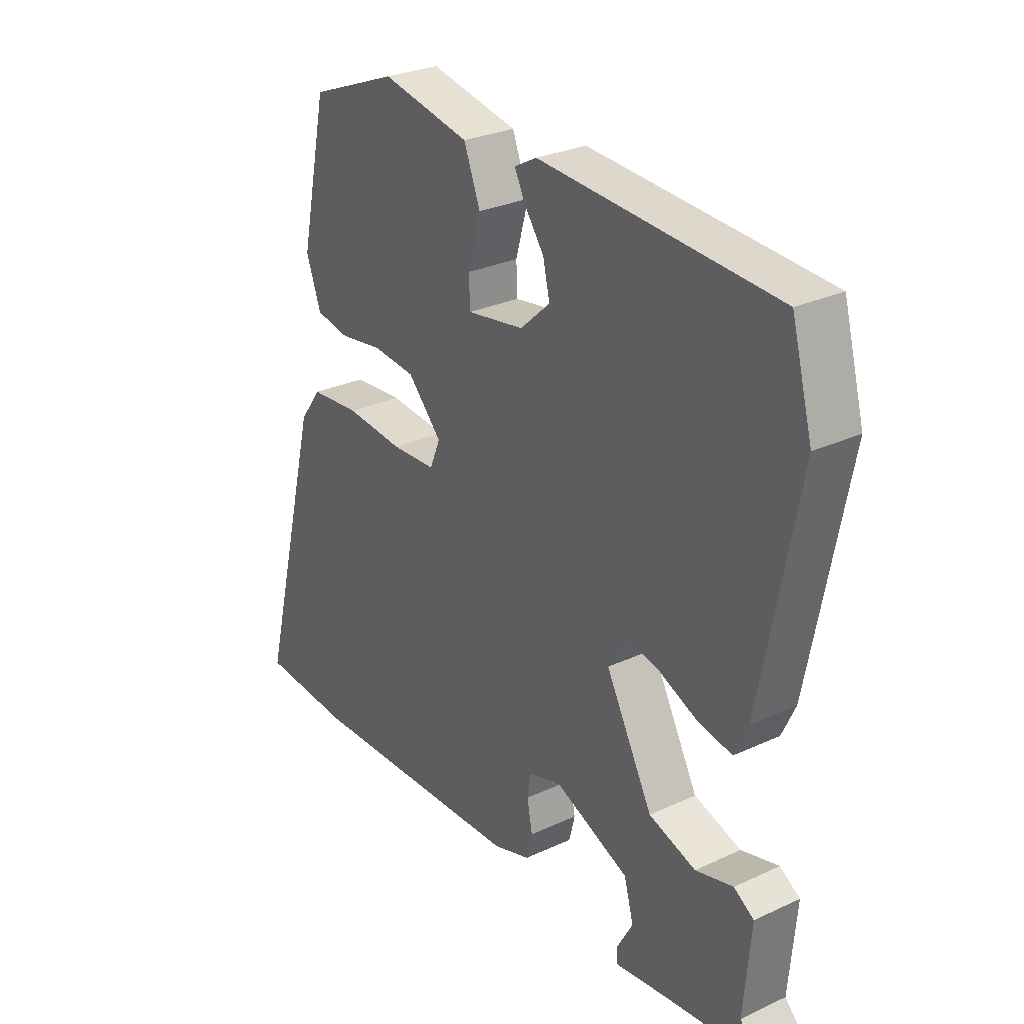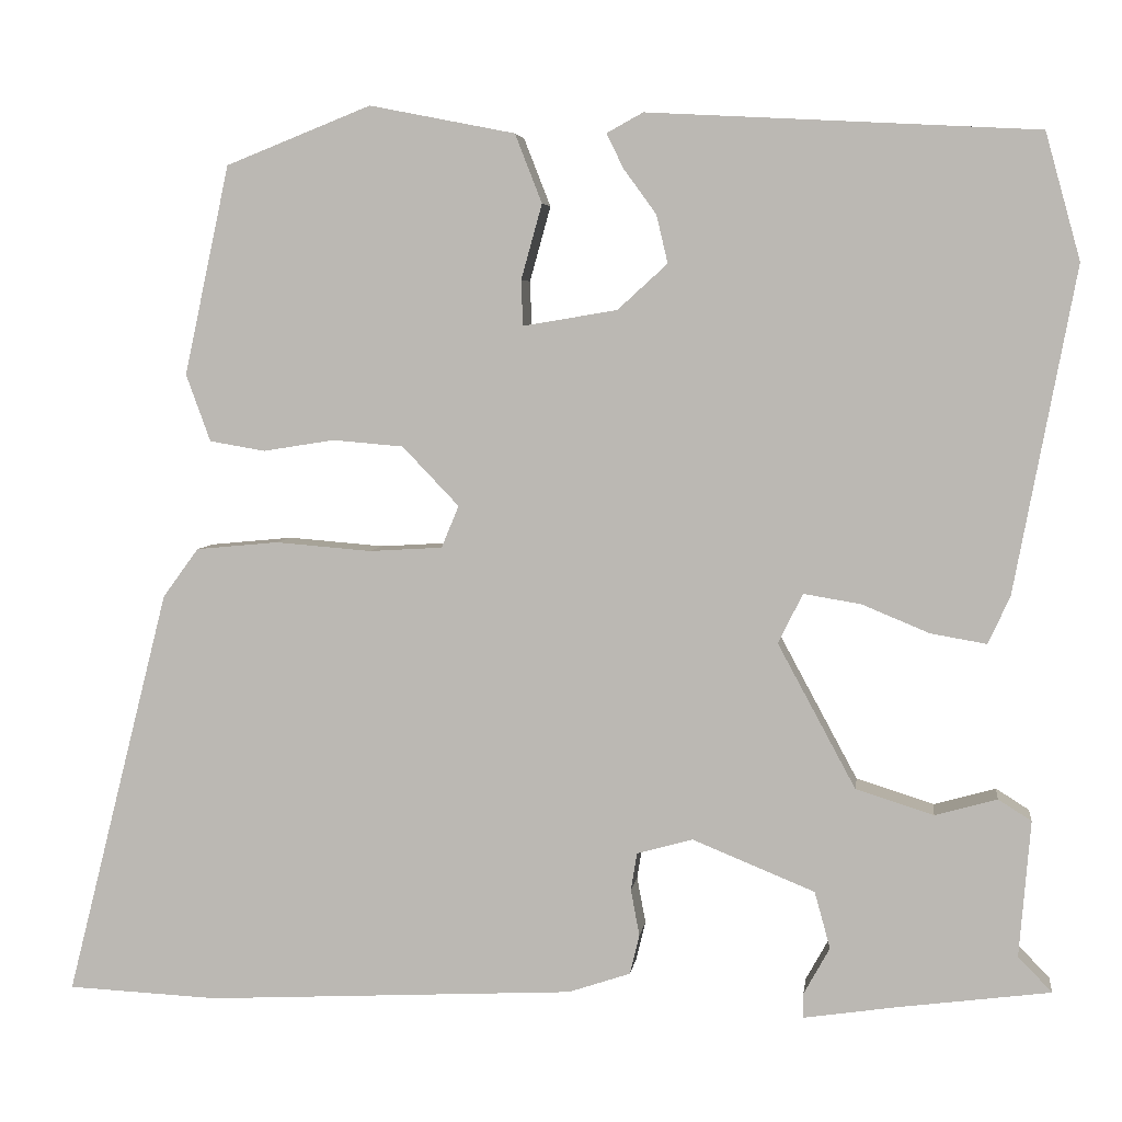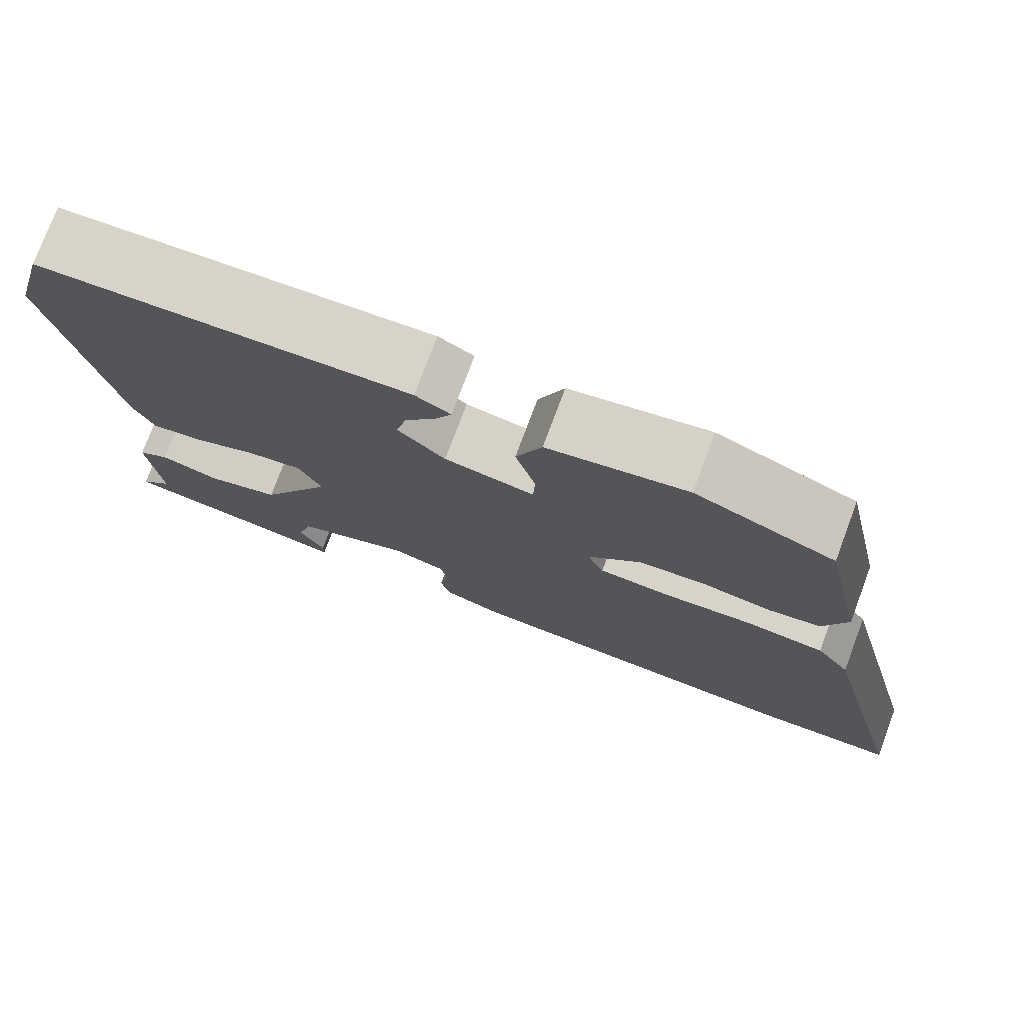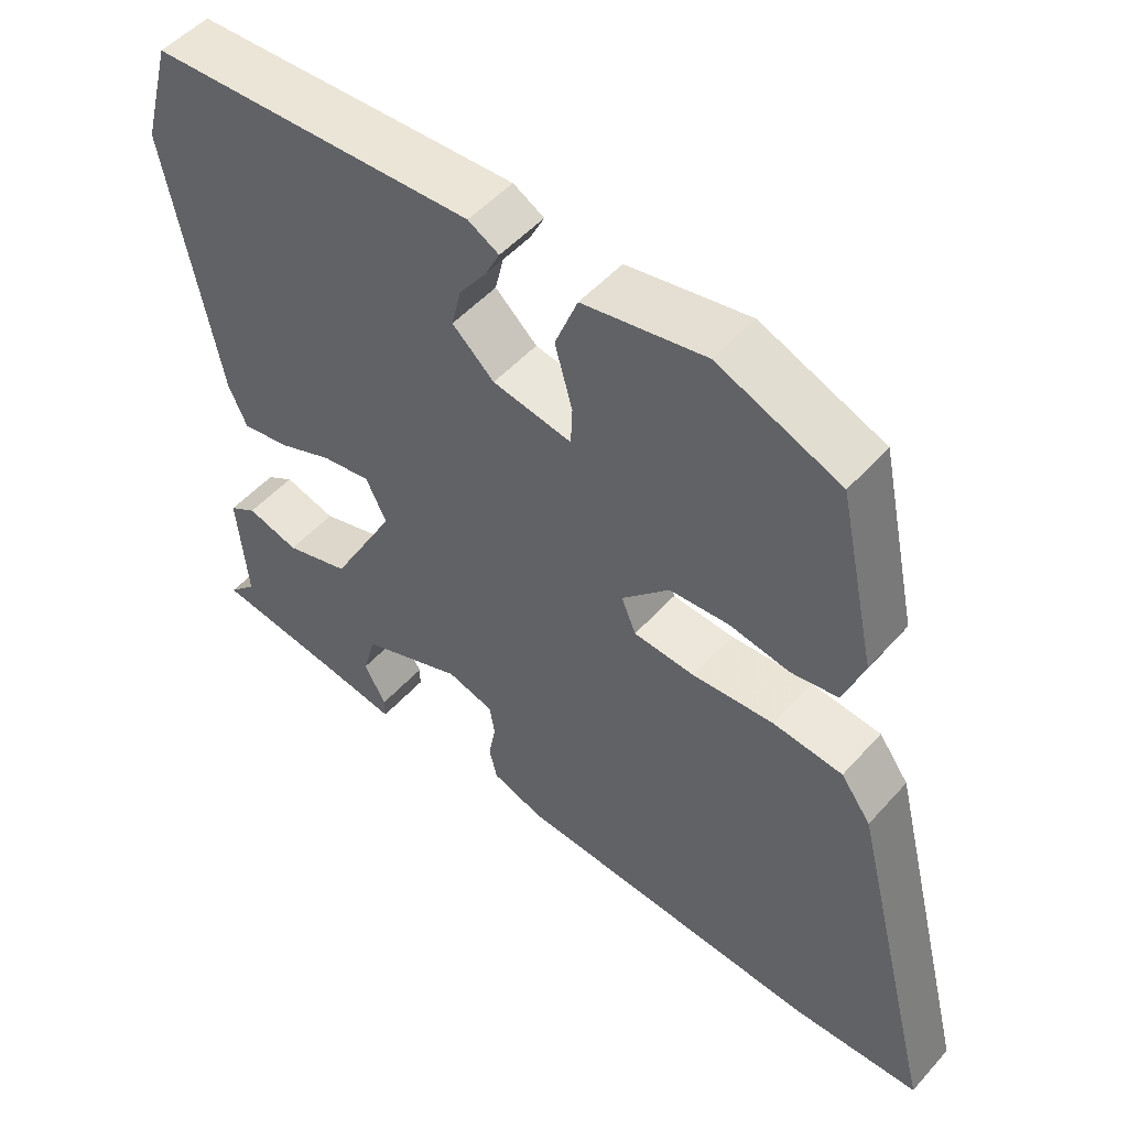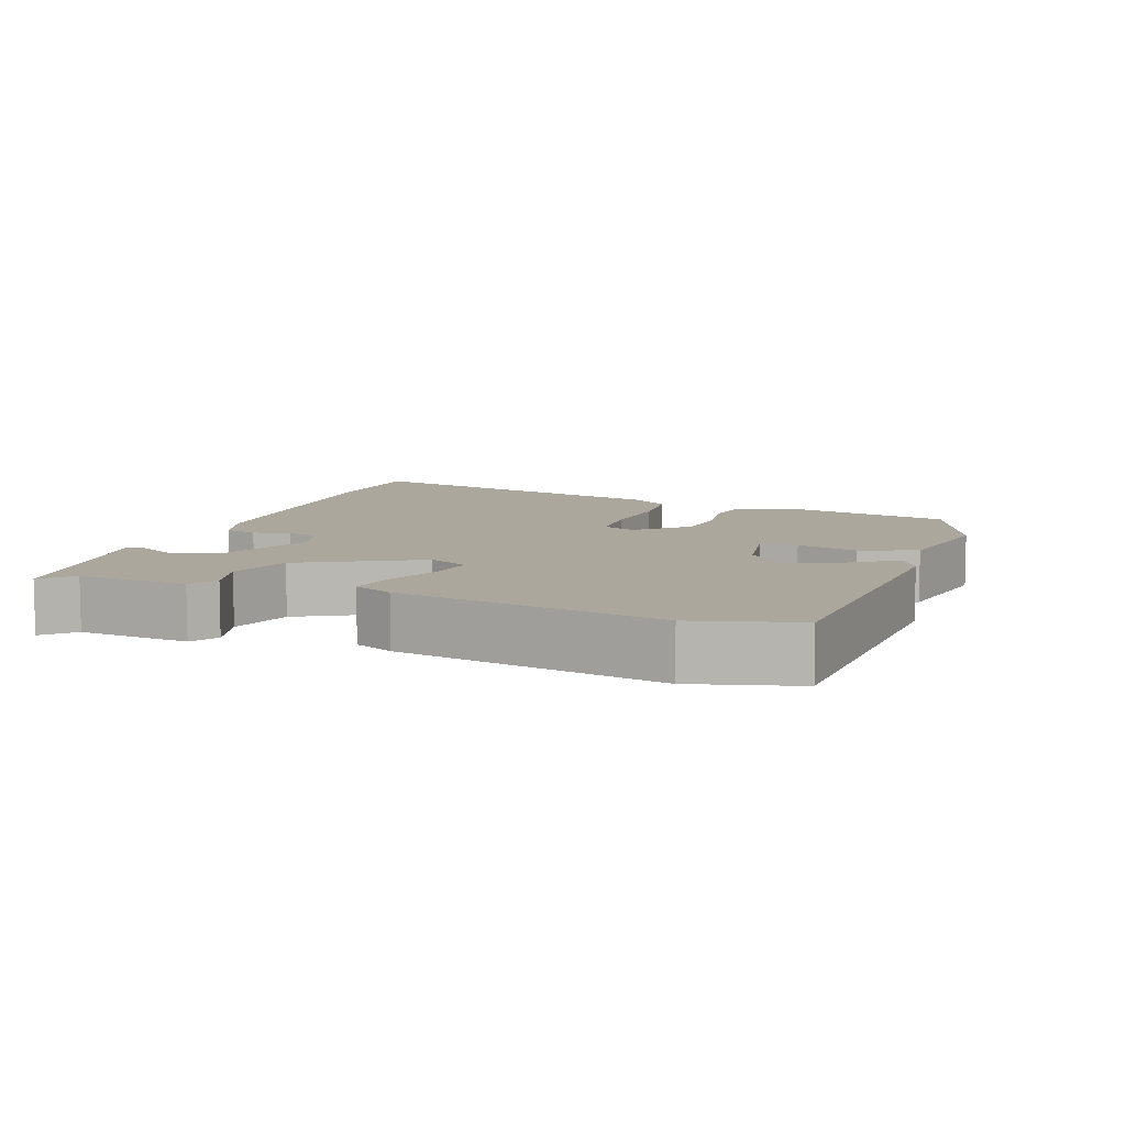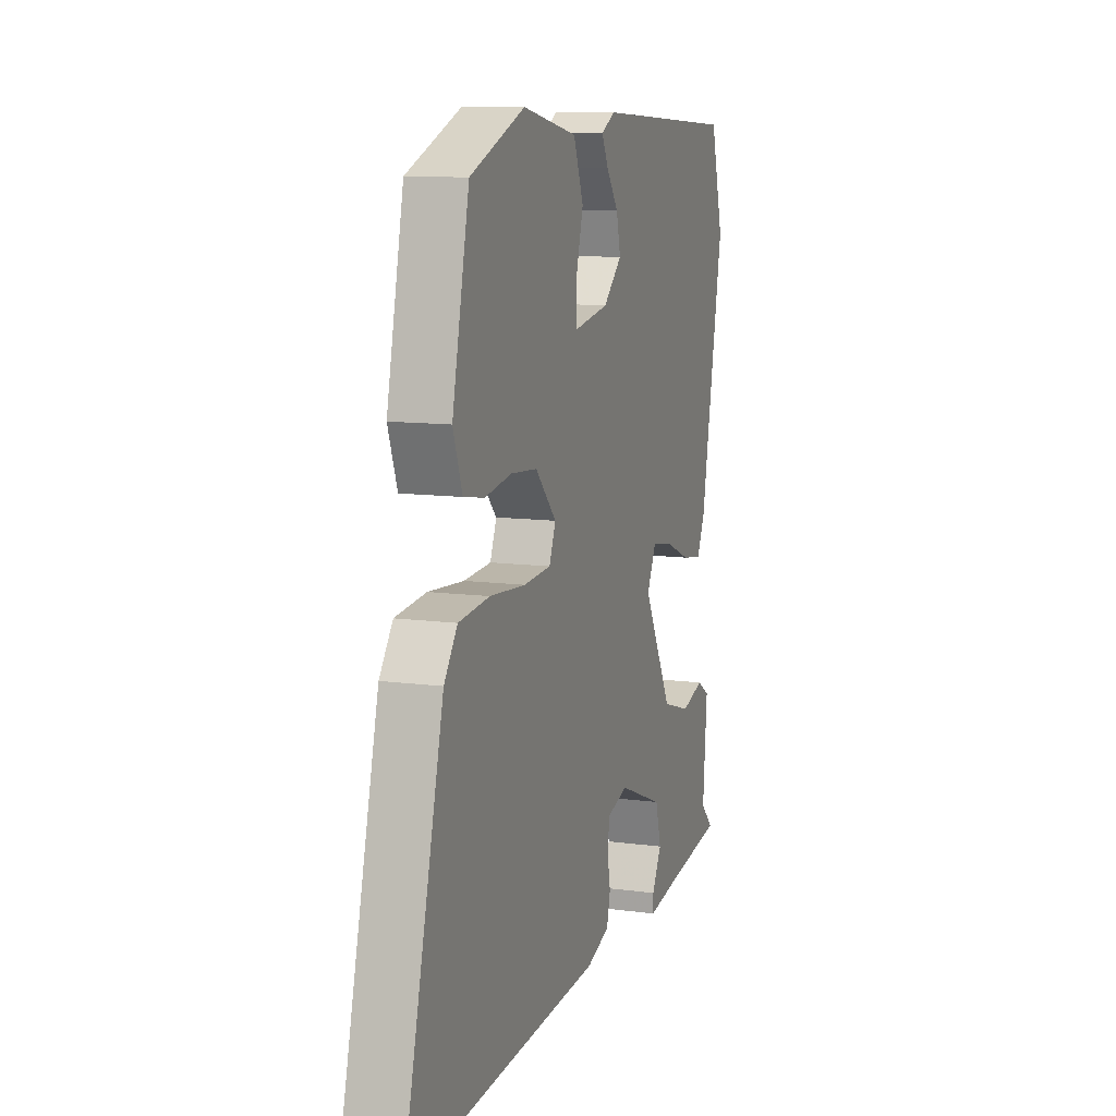
<metadata>
{"format":"obj","ext":"obj","renderer":"f3d","projection":"perspective","resolution":1024,"background":"white","views":[{"elev":28.5,"azim":-124.8,"up":"+Z"},{"elev":5.0,"azim":-172.4,"up":"+Z"},{"elev":76.1,"azim":20.5,"up":"+Z"},{"elev":51.3,"azim":40.3,"up":"+Z"},{"elev":8.4,"azim":-70.1,"up":"+Y"},{"elev":10.8,"azim":108.5,"up":"+Z"}]}
</metadata>
<code>
v -0.522 0.07 -0.462
v -0.483 0.07 -0.422
v -0.496 0.07 -0.266
v -0.458 0.07 -0.242
v -0.387 0.07 -0.262
v -0.298 0.07 -0.234
v -0.209 0.07 -0.069
v -0.237 0.07 -0.012
v -0.303 0.07 -0.023
v -0.38 0.07 -0.055
v -0.444 0.07 -0.066
v -0.469 0.07 -0.011
v -0.539 0.07 0.36
v -0.499 0.07 0.505
v -0.054 0.07 0.529
v -0.012 0.07 0.506
v -0.032 0.07 0.466
v -0.069 0.07 0.415
v -0.082 0.07 0.36
v -0.025 0.07 0.308
v 0.083 0.07 0.29
v 0.085 0.07 0.342
v 0.061 0.07 0.428
v 0.092 0.07 0.507
v 0.259 0.07 0.54
v 0.426 0.07 0.474
v 0.478 0.07 0.234
v 0.45 0.07 0.157
v 0.386 0.07 0.146
v 0.304 0.07 0.159
v 0.223 0.07 0.152
v 0.158 0.07 0.084
v 0.178 0.07 0.036
v 0.262 0.07 0.031
v 0.372 0.07 0.04
v 0.467 0.07 0.031
v 0.508 0.07 -0.025
v 0.627 0.07 -0.494
v 0.453 0.07 -0.502
v 0.03 0.07 -0.48
v -0.041 0.07 -0.456
v -0.052 0.07 -0.411
v -0.042 0.07 -0.358
v -0.049 0.07 -0.315
v -0.113 0.07 -0.297
v -0.253 0.07 -0.354
v -0.271 0.07 -0.419
v -0.241 0.07 -0.473
v -0.241 0.07 -0.501
v -0.347 0.07 -0.485
v -0.522 0 -0.462
v -0.483 0 -0.422
v -0.496 0 -0.266
v -0.458 0 -0.242
v -0.387 0 -0.262
v -0.298 0 -0.234
v -0.209 0 -0.069
v -0.237 0 -0.012
v -0.303 0 -0.023
v -0.38 0 -0.055
v -0.444 0 -0.066
v -0.469 0 -0.011
v -0.539 0 0.36
v -0.499 0 0.505
v -0.054 0 0.529
v -0.012 0 0.506
v -0.032 0 0.466
v -0.069 0 0.415
v -0.082 0 0.36
v -0.025 0 0.308
v 0.083 0 0.29
v 0.085 0 0.342
v 0.061 0 0.428
v 0.092 0 0.507
v 0.259 0 0.54
v 0.426 0 0.474
v 0.478 0 0.234
v 0.45 0 0.157
v 0.386 0 0.146
v 0.304 0 0.159
v 0.223 0 0.152
v 0.158 0 0.084
v 0.178 0 0.036
v 0.262 0 0.031
v 0.372 0 0.04
v 0.467 0 0.031
v 0.508 0 -0.025
v 0.627 0 -0.494
v 0.453 0 -0.502
v 0.03 0 -0.48
v -0.041 0 -0.456
v -0.052 0 -0.411
v -0.042 0 -0.358
v -0.049 0 -0.315
v -0.113 0 -0.297
v -0.253 0 -0.354
v -0.271 0 -0.419
v -0.241 0 -0.473
v -0.241 0 -0.501
v -0.347 0 -0.485
f 47 48 49 50
f 46 47 50 1
f 45 46 1 2
f 40 41 42 43
f 40 43 44
f 39 40 44
f 38 39 44
f 37 38 44 45
f 34 35 36 37
f 33 34 37 45
f 27 28 29 30
f 27 30 31
f 26 27 31
f 25 26 31 32
f 22 23 24 25
f 21 22 25 32
f 15 16 17 18
f 15 18 19
f 14 15 19
f 13 14 19 20
f 9 10 11 12
f 8 9 12 13
f 2 3 4 5
f 2 5 6
f 32 33 45 2
f 8 13 20 21
f 7 8 21 32
f 6 7 32
f 2 6 32
f 100 99 98 97
f 51 100 97 96
f 52 51 96 95
f 93 92 91 90
f 94 93 90
f 94 90 89
f 94 89 88
f 95 94 88 87
f 87 86 85 84
f 95 87 84 83
f 80 79 78 77
f 81 80 77
f 81 77 76
f 82 81 76 75
f 75 74 73 72
f 82 75 72 71
f 68 67 66 65
f 69 68 65
f 69 65 64
f 70 69 64 63
f 62 61 60 59
f 63 62 59 58
f 55 54 53 52
f 56 55 52
f 52 95 83 82
f 71 70 63 58
f 82 71 58 57
f 82 57 56
f 82 56 52
f 1 51 52 2
f 2 52 53 3
f 3 53 54 4
f 4 54 55 5
f 5 55 56 6
f 6 56 57 7
f 7 57 58 8
f 8 58 59 9
f 9 59 60 10
f 10 60 61 11
f 11 61 62 12
f 12 62 63 13
f 13 63 64 14
f 14 64 65 15
f 15 65 66 16
f 16 66 67 17
f 17 67 68 18
f 18 68 69 19
f 19 69 70 20
f 20 70 71 21
f 21 71 72 22
f 22 72 73 23
f 23 73 74 24
f 24 74 75 25
f 25 75 76 26
f 26 76 77 27
f 27 77 78 28
f 28 78 79 29
f 29 79 80 30
f 30 80 81 31
f 31 81 82 32
f 32 82 83 33
f 33 83 84 34
f 34 84 85 35
f 35 85 86 36
f 36 86 87 37
f 37 87 88 38
f 38 88 89 39
f 39 89 90 40
f 40 90 91 41
f 41 91 92 42
f 42 92 93 43
f 43 93 94 44
f 44 94 95 45
f 45 95 96 46
f 46 96 97 47
f 47 97 98 48
f 48 98 99 49
f 49 99 100 50
f 50 100 51 1

</code>
